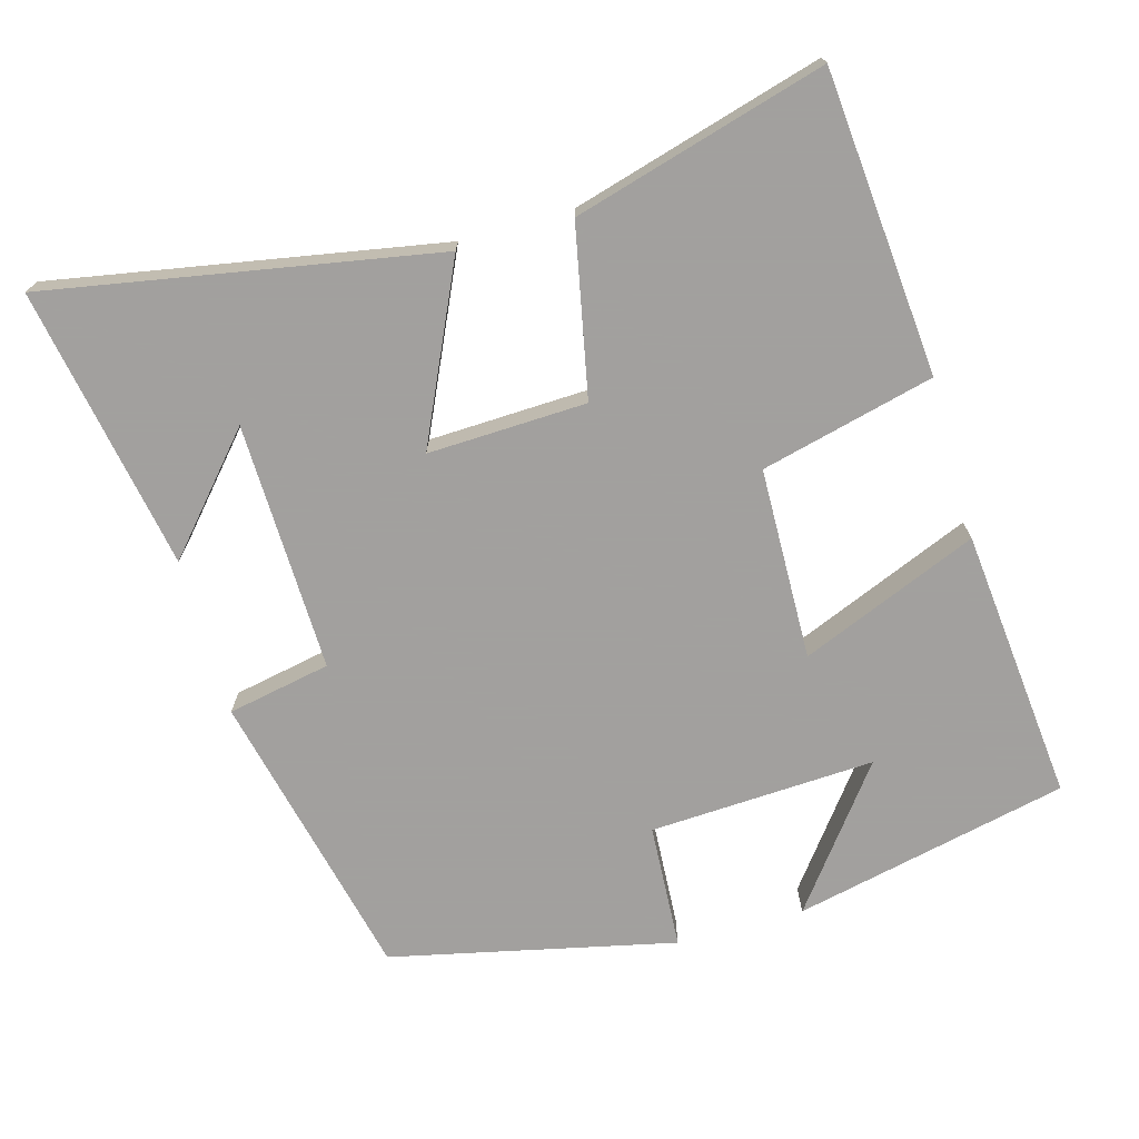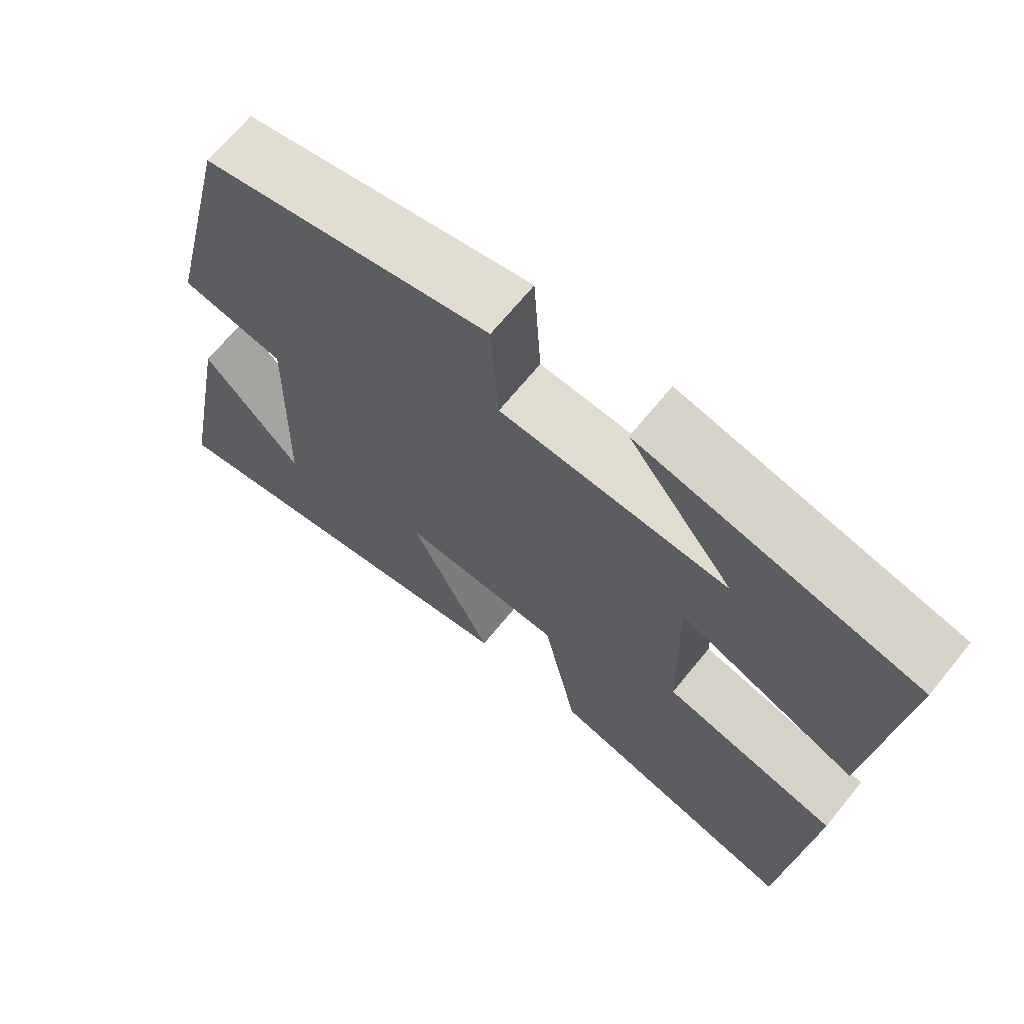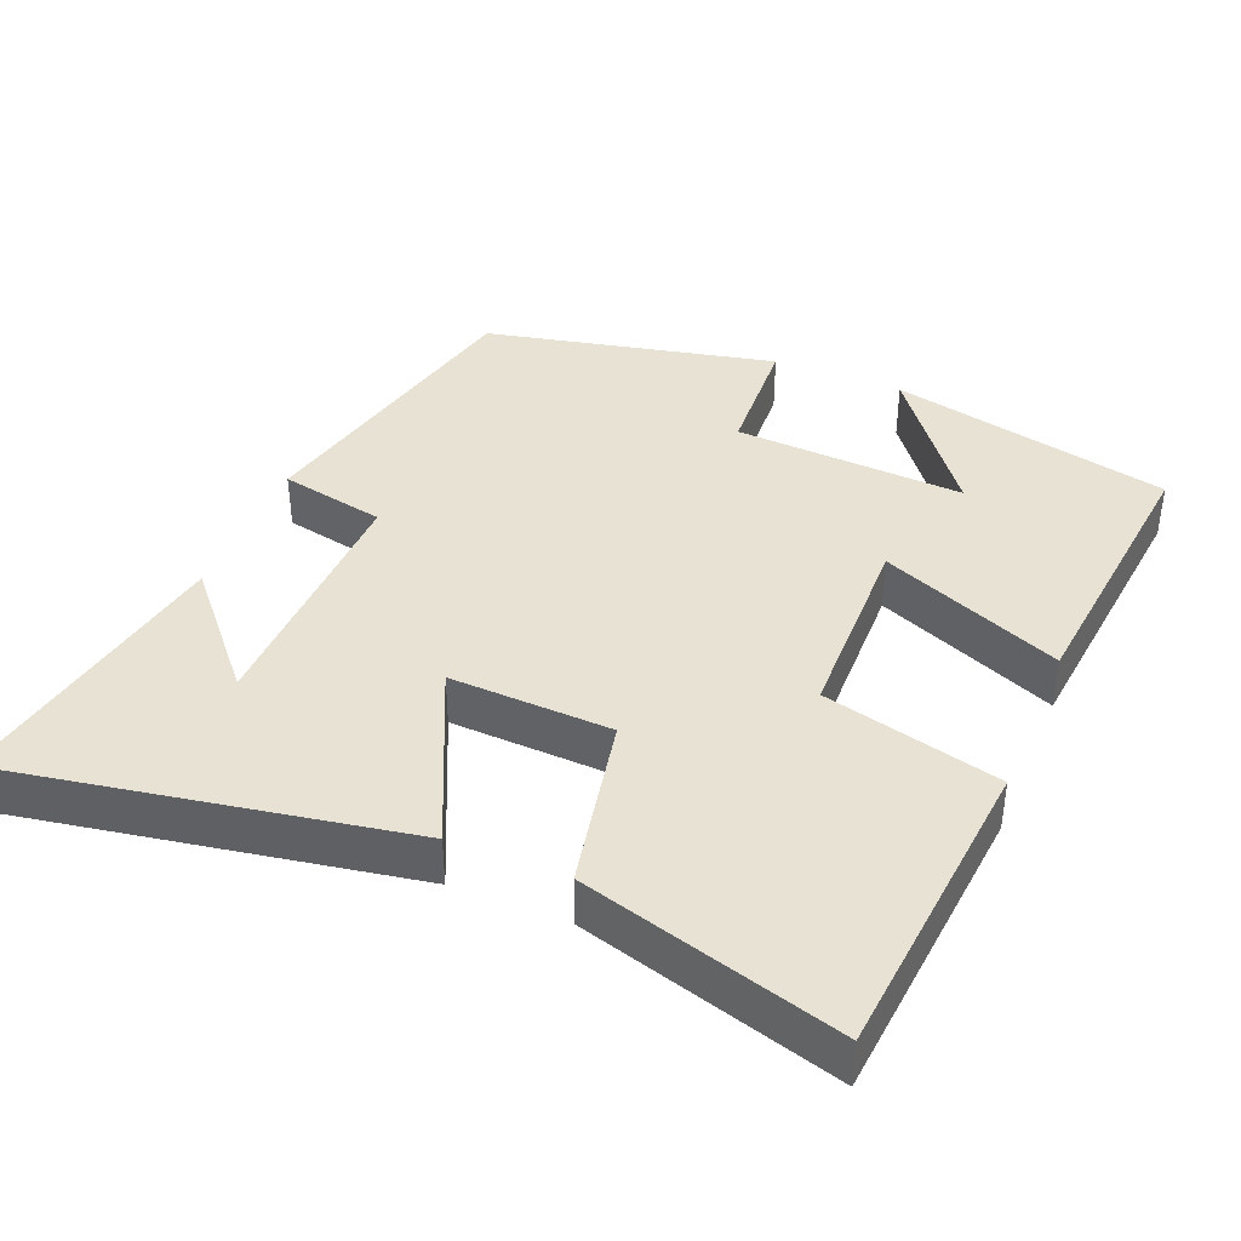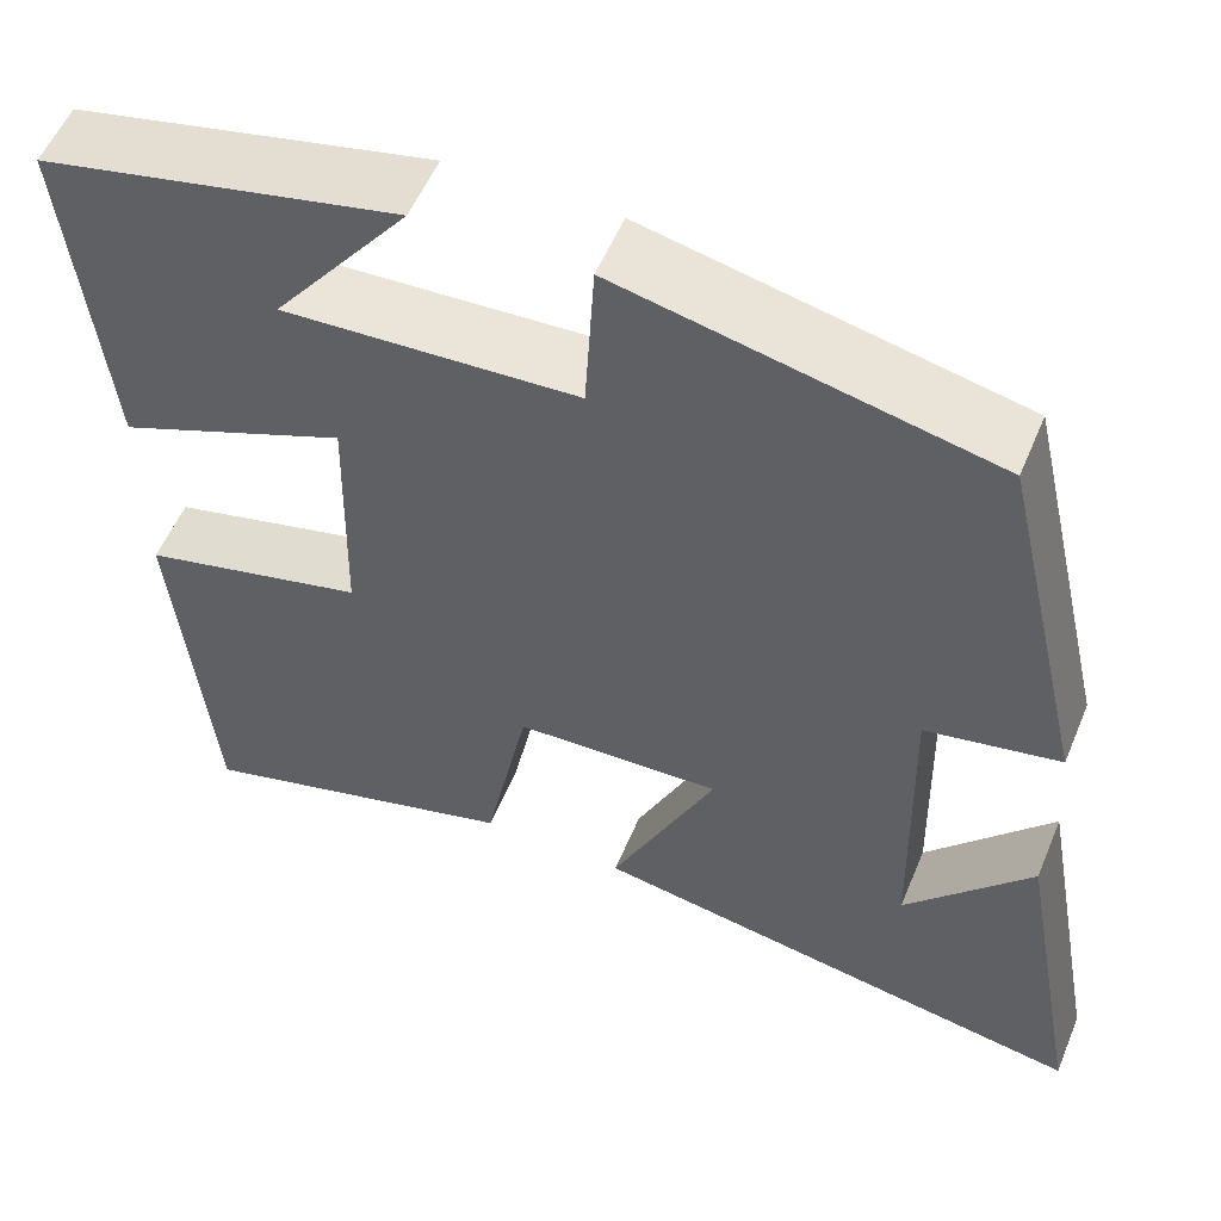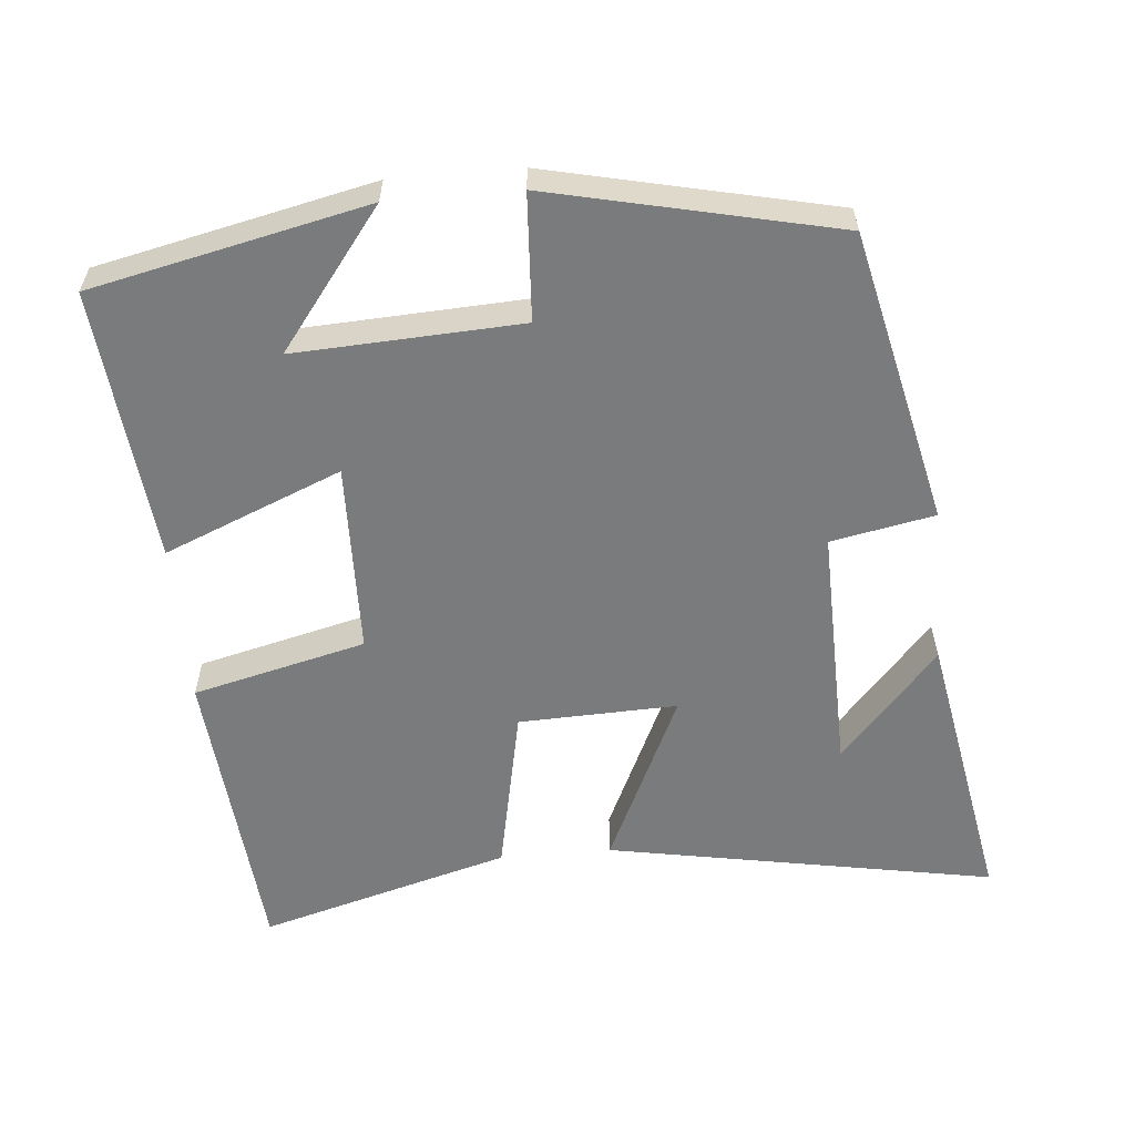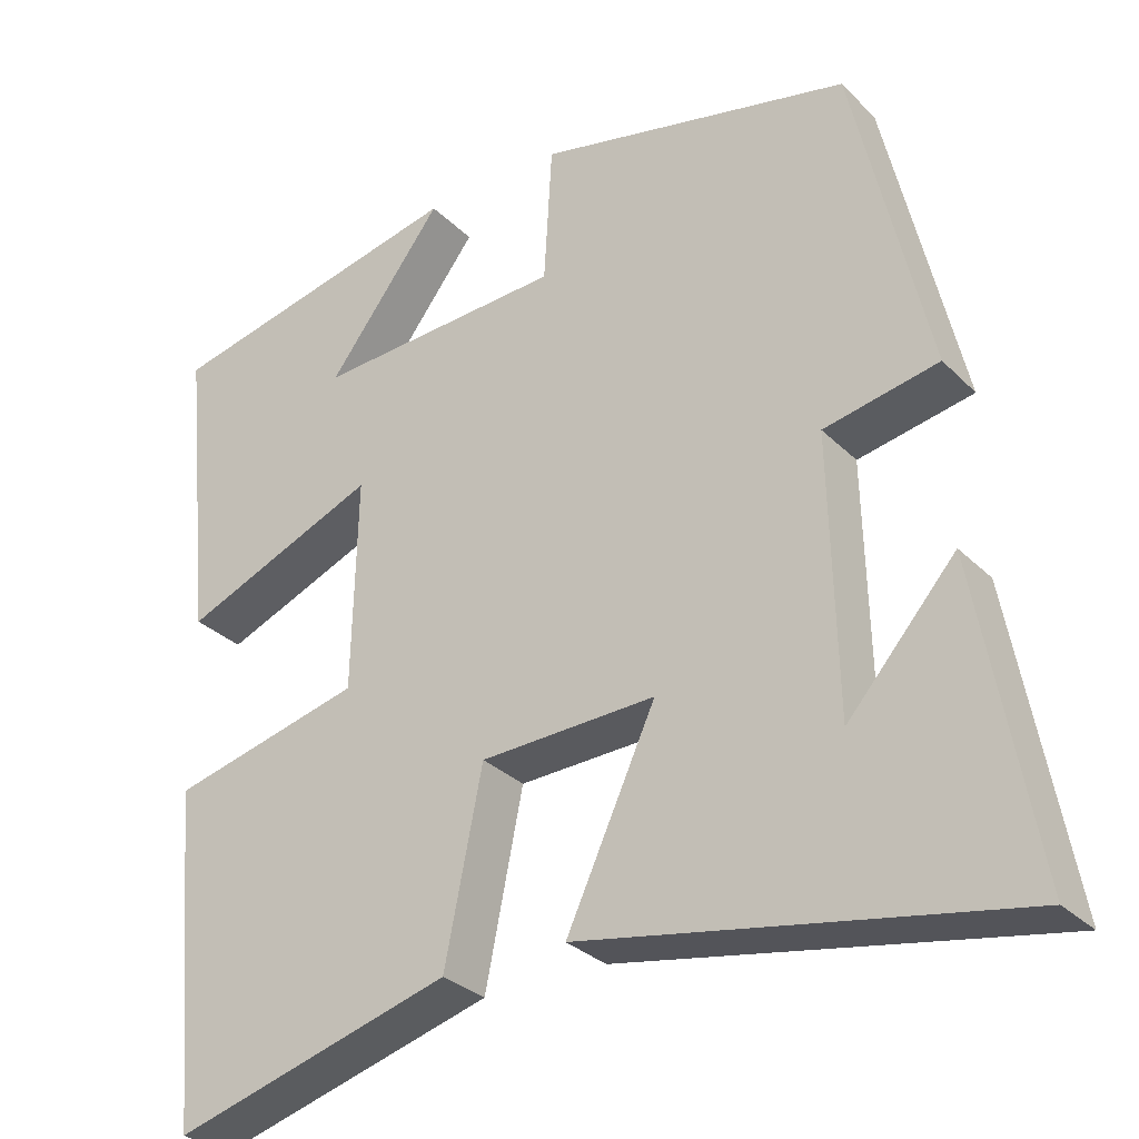
<metadata>
{"format":"obj","ext":"obj","renderer":"f3d","projection":"perspective","resolution":1024,"background":"white","views":[{"elev":-71.9,"azim":-164.3,"up":"+Y"},{"elev":68.3,"azim":-140.8,"up":"+Z"},{"elev":39.8,"azim":-157.5,"up":"+Y"},{"elev":55.2,"azim":22.5,"up":"+Z"},{"elev":-58.3,"azim":5.0,"up":"+Y"},{"elev":-30.4,"azim":35.8,"up":"+Z"}]}
</metadata>
<code>
v -0.538 0.07 0.416
v -0.16 0.07 0.5
v -0.304 0.07 0.311
v 0.006 0.07 0.327
v 0.016 0.07 0.5
v 0.407 0.07 0.413
v 0.5 0.07 0.01
v 0.358 0.07 -0.018
v 0.366 0.07 -0.36
v 0.5 0.07 -0.208
v 0.571 0.07 -0.596
v 0.037 0.07 -0.5
v 0.148 0.07 -0.26
v -0.07 0.07 -0.268
v -0.117 0.07 -0.5
v -0.463 0.07 -0.598
v -0.5 0.07 -0.182
v -0.262 0.07 -0.123
v -0.256 0.07 0.141
v -0.5 0.07 0.04
v -0.538 0 0.416
v -0.16 0 0.5
v -0.304 0 0.311
v 0.006 0 0.327
v 0.016 0 0.5
v 0.407 0 0.413
v 0.5 0 0.01
v 0.358 0 -0.018
v 0.366 0 -0.36
v 0.5 0 -0.208
v 0.571 0 -0.596
v 0.037 0 -0.5
v 0.148 0 -0.26
v -0.07 0 -0.268
v -0.117 0 -0.5
v -0.463 0 -0.598
v -0.5 0 -0.182
v -0.262 0 -0.123
v -0.256 0 0.141
v -0.5 0 0.04
f 19 20 1
f 15 16 17 18
f 14 15 18 19
f 13 14 19
f 11 12 13
f 11 13 19
f 9 10 11
f 9 11 19 1
f 5 6 7 8
f 4 5 8 9
f 3 4 9
f 1 2 3
f 1 3 9
f 21 40 39
f 38 37 36 35
f 39 38 35 34
f 39 34 33
f 33 32 31
f 39 33 31
f 31 30 29
f 21 39 31 29
f 28 27 26 25
f 29 28 25 24
f 29 24 23
f 23 22 21
f 29 23 21
f 1 21 22 2
f 2 22 23 3
f 3 23 24 4
f 4 24 25 5
f 5 25 26 6
f 6 26 27 7
f 7 27 28 8
f 8 28 29 9
f 9 29 30 10
f 10 30 31 11
f 11 31 32 12
f 12 32 33 13
f 13 33 34 14
f 14 34 35 15
f 15 35 36 16
f 16 36 37 17
f 17 37 38 18
f 18 38 39 19
f 19 39 40 20
f 20 40 21 1

</code>
